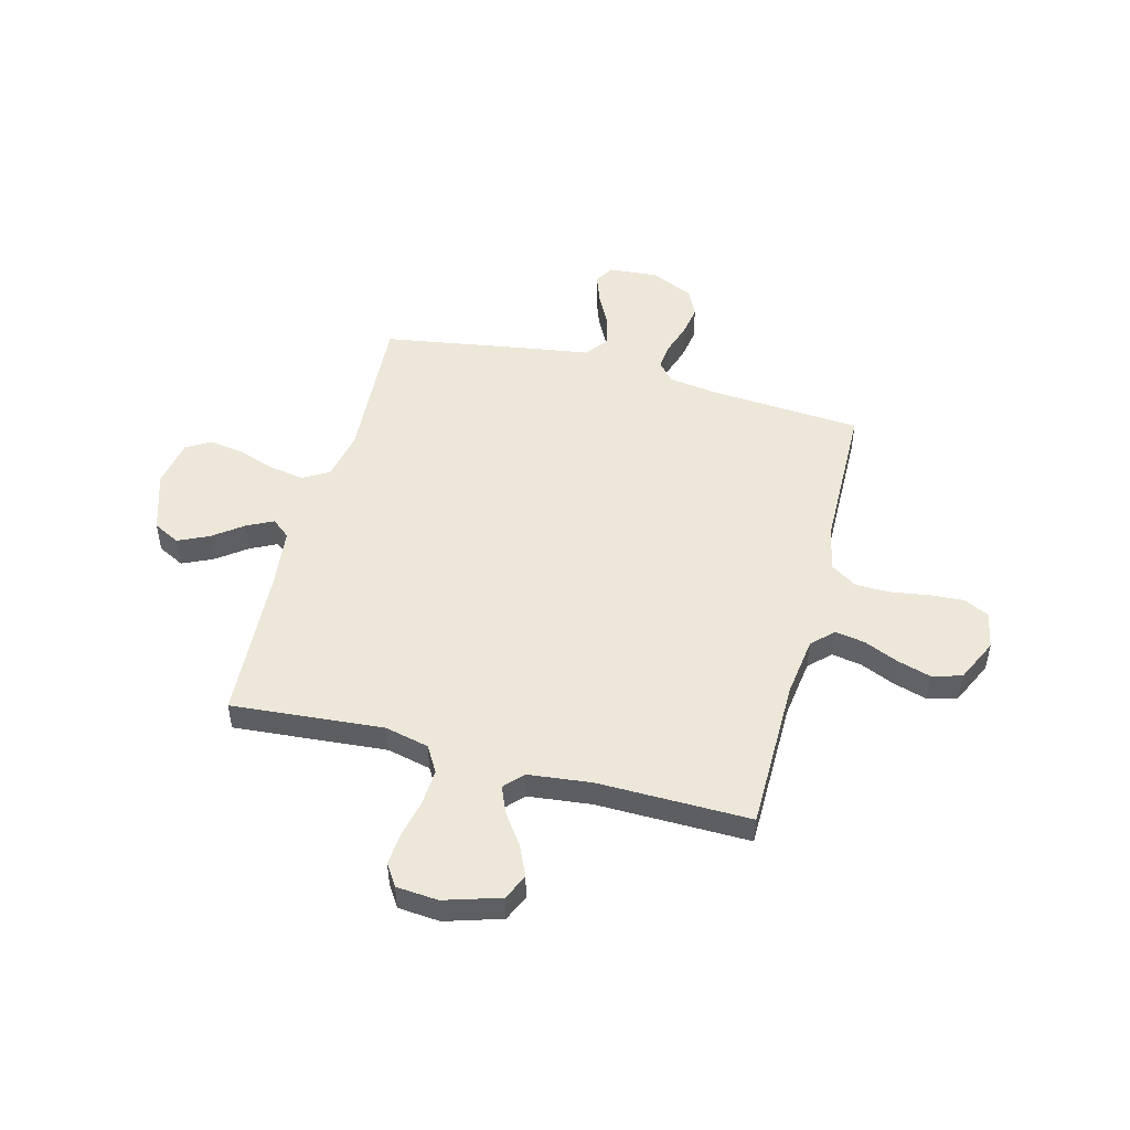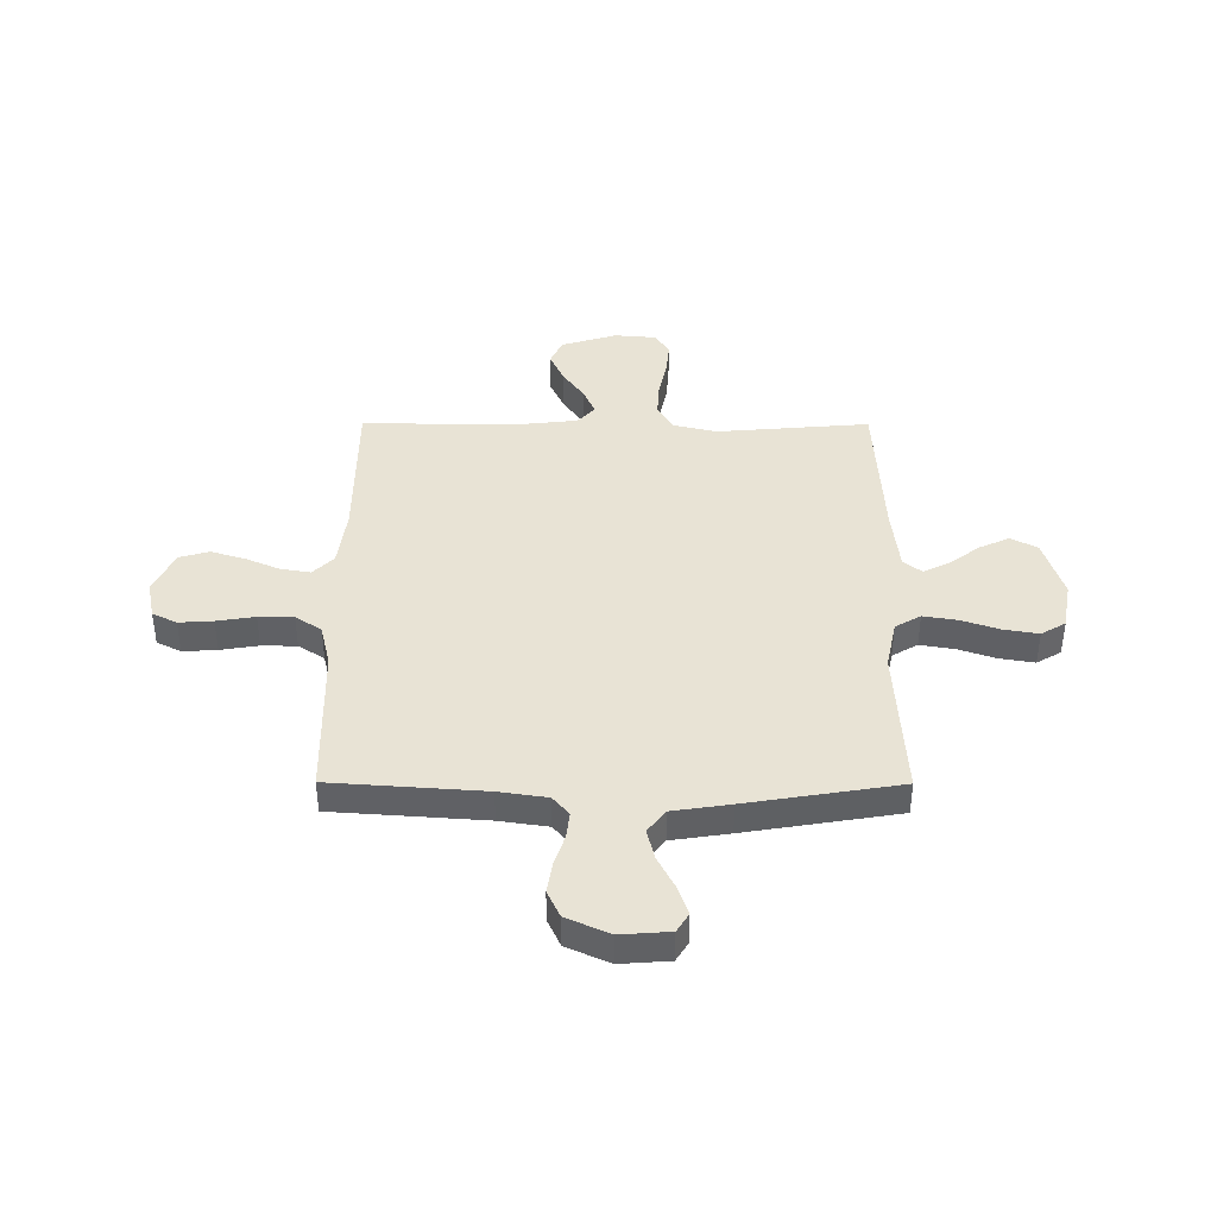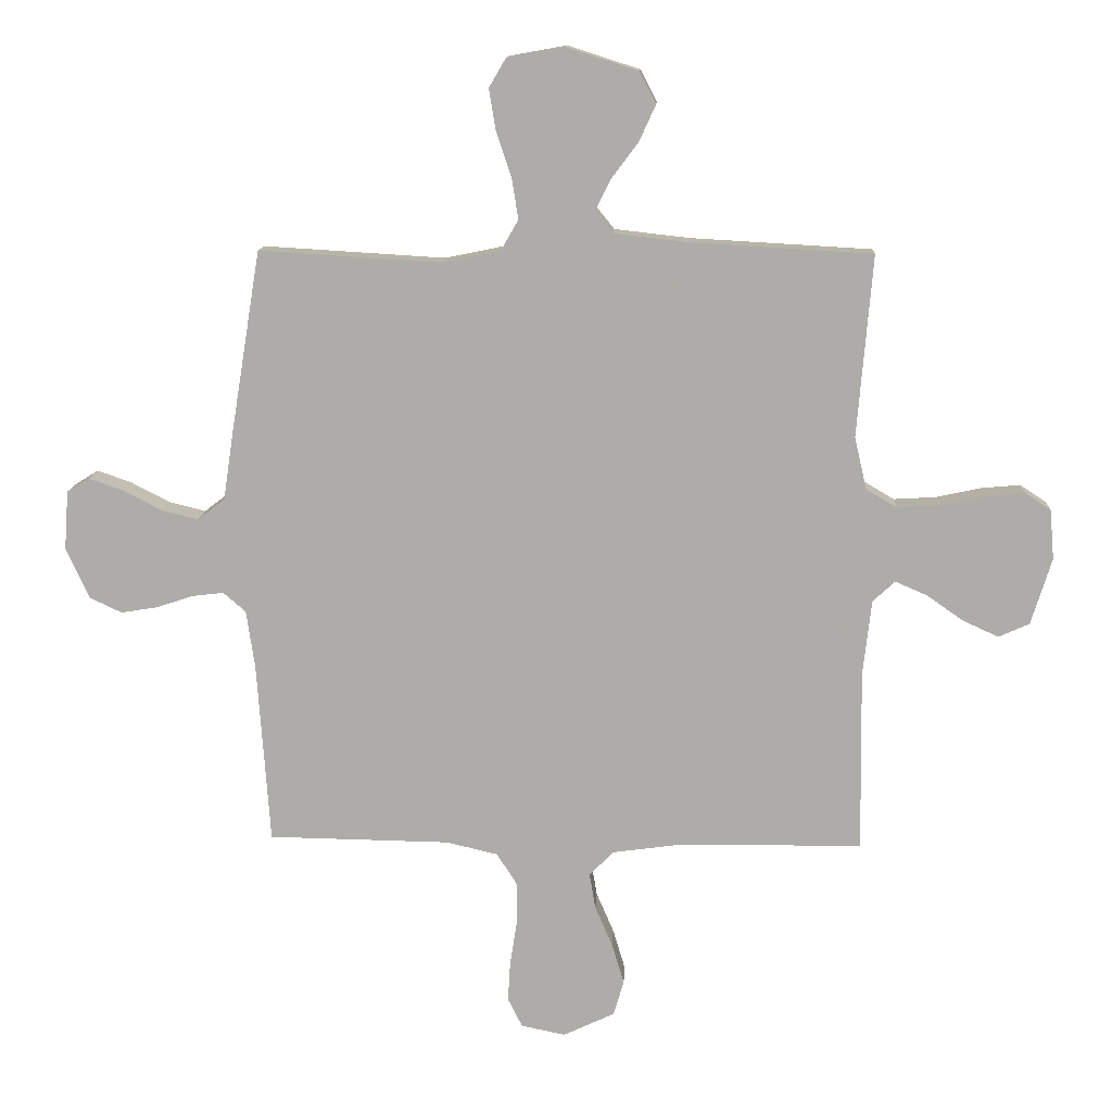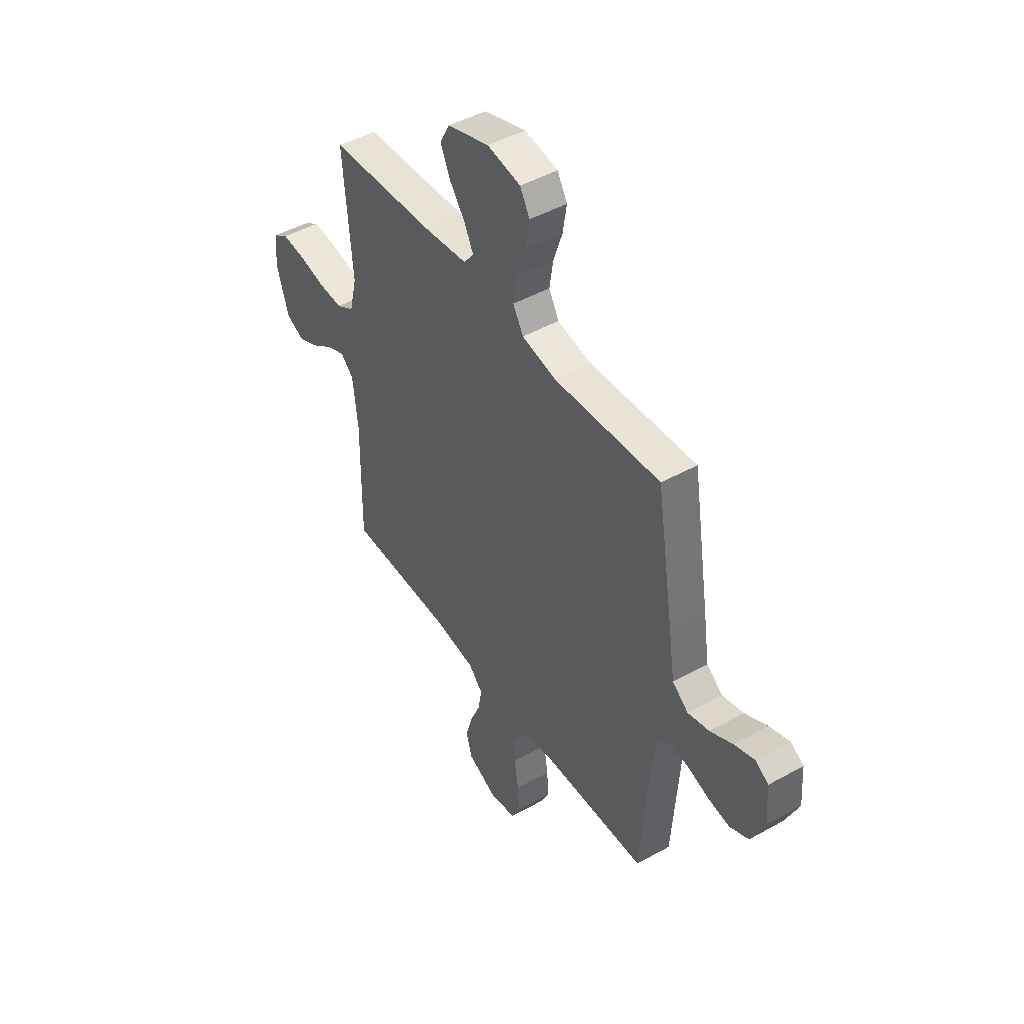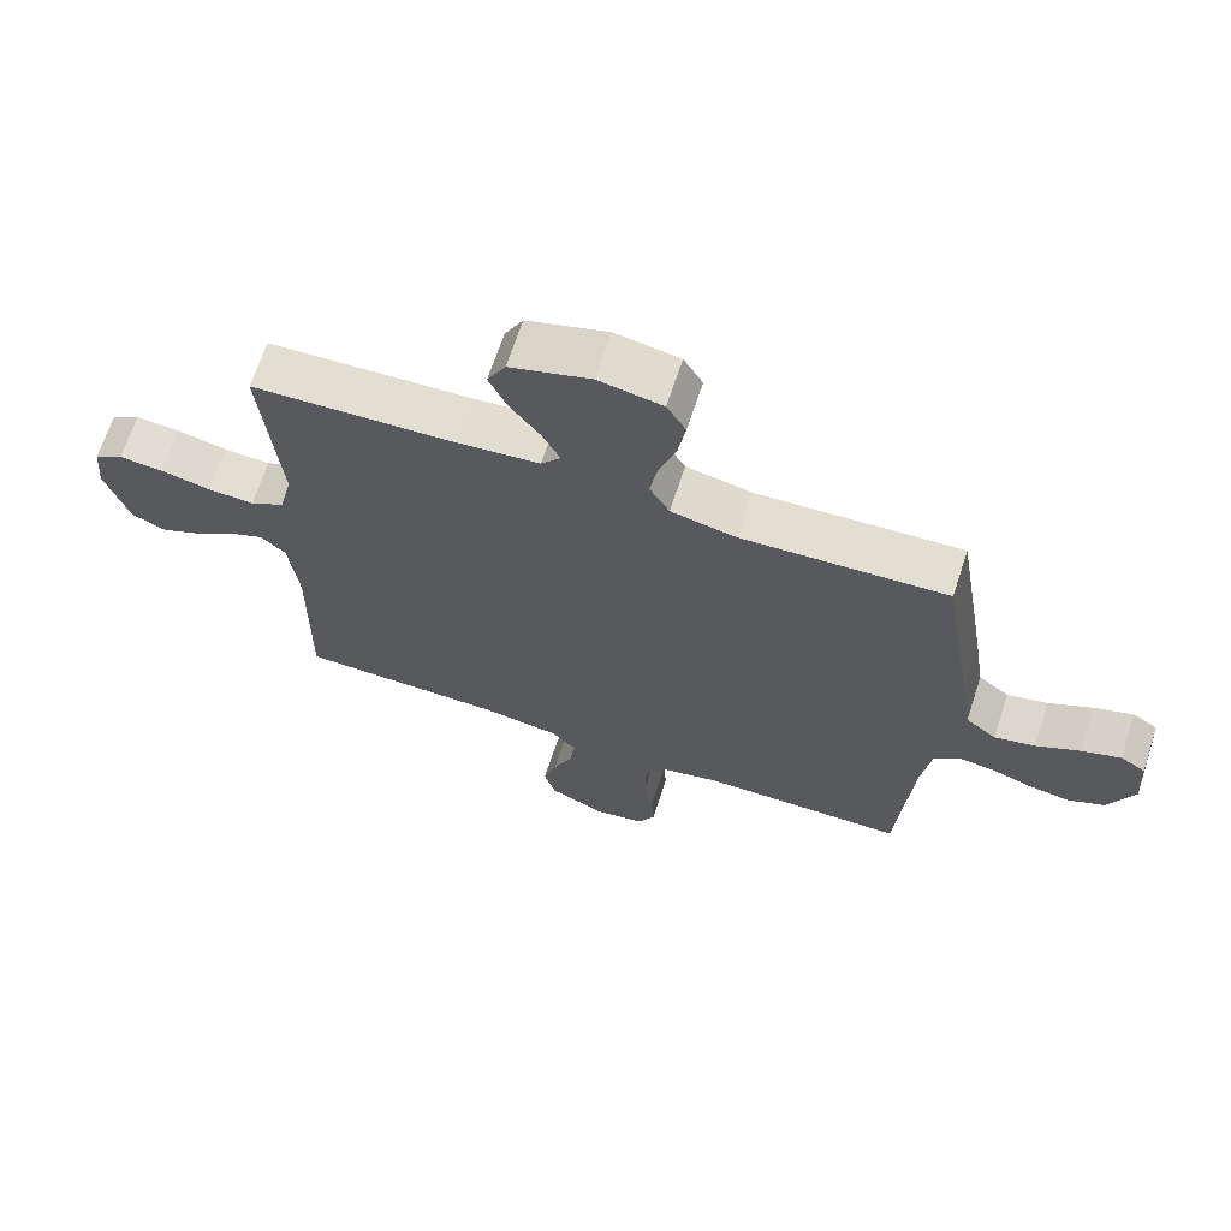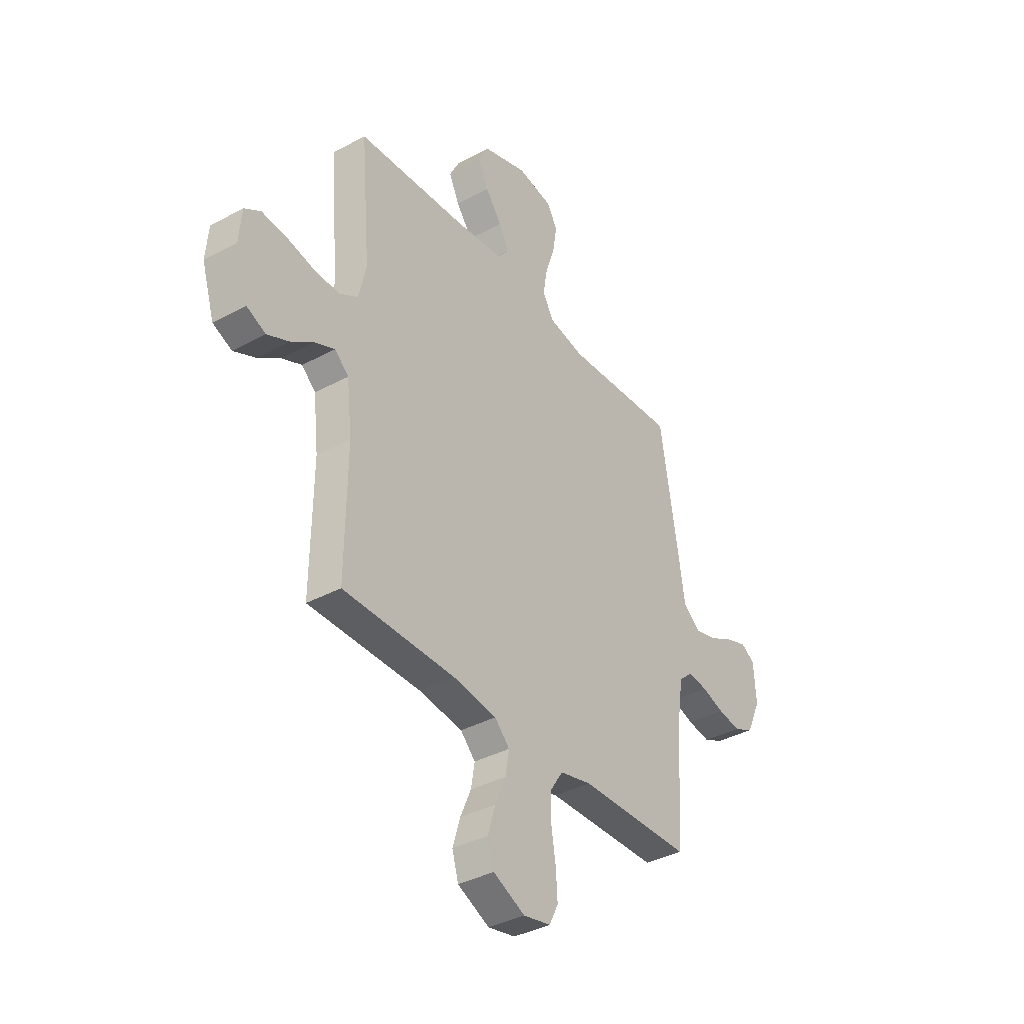
<metadata>
{"format":"obj","ext":"obj","renderer":"f3d","projection":"perspective","resolution":1024,"background":"white","views":[{"elev":50.0,"azim":104.7,"up":"+Y"},{"elev":41.1,"azim":-89.8,"up":"+Y"},{"elev":12.5,"azim":2.8,"up":"+Z"},{"elev":46.2,"azim":-122.5,"up":"+Z"},{"elev":67.5,"azim":-161.8,"up":"+Z"},{"elev":-37.4,"azim":124.8,"up":"+Z"}]}
</metadata>
<code>
v -0.5 0.07 0.5
v -0.2 0.07 0.482
v -0.104 0.07 0.502
v -0.075 0.07 0.552
v -0.086 0.07 0.62
v -0.111 0.07 0.694
v -0.122 0.07 0.762
v -0.094 0.07 0.81
v 0 0.07 0.827
v 0.119 0.07 0.789
v 0.146 0.07 0.737
v 0.119 0.07 0.678
v 0.075 0.07 0.619
v 0.049 0.07 0.567
v 0.078 0.07 0.531
v 0.2 0.07 0.517
v 0.5 0.07 0.5
v 0.475 0.07 0.2
v 0.495 0.07 0.114
v 0.546 0.07 0.084
v 0.615 0.07 0.088
v 0.689 0.07 0.104
v 0.754 0.07 0.11
v 0.797 0.07 0.082
v 0.804 0.07 0
v 0.77 0.07 -0.11
v 0.719 0.07 -0.133
v 0.66 0.07 -0.106
v 0.6 0.07 -0.064
v 0.547 0.07 -0.041
v 0.51 0.07 -0.075
v 0.496 0.07 -0.2
v 0.5 0.07 -0.5
v 0.2 0.07 -0.502
v 0.083 0.07 -0.518
v 0.043 0.07 -0.559
v 0.053 0.07 -0.618
v 0.082 0.07 -0.685
v 0.102 0.07 -0.752
v 0.085 0.07 -0.81
v 0 0.07 -0.85
v -0.073 0.07 -0.835
v -0.097 0.07 -0.787
v -0.093 0.07 -0.72
v -0.081 0.07 -0.645
v -0.082 0.07 -0.576
v -0.115 0.07 -0.525
v -0.2 0.07 -0.505
v -0.5 0.07 -0.5
v -0.521 0.07 -0.2
v -0.535 0.07 -0.105
v -0.572 0.07 -0.073
v -0.624 0.07 -0.079
v -0.684 0.07 -0.099
v -0.745 0.07 -0.109
v -0.798 0.07 -0.084
v -0.836 0.07 0
v -0.829 0.07 0.097
v -0.792 0.07 0.12
v -0.735 0.07 0.1
v -0.671 0.07 0.067
v -0.611 0.07 0.052
v -0.566 0.07 0.087
v -0.549 0.07 0.2
v -0.5 0 0.5
v -0.2 0 0.482
v -0.104 0 0.502
v -0.075 0 0.552
v -0.086 0 0.62
v -0.111 0 0.694
v -0.122 0 0.762
v -0.094 0 0.81
v 0 0 0.827
v 0.119 0 0.789
v 0.146 0 0.737
v 0.119 0 0.678
v 0.075 0 0.619
v 0.049 0 0.567
v 0.078 0 0.531
v 0.2 0 0.517
v 0.5 0 0.5
v 0.475 0 0.2
v 0.495 0 0.114
v 0.546 0 0.084
v 0.615 0 0.088
v 0.689 0 0.104
v 0.754 0 0.11
v 0.797 0 0.082
v 0.804 0 0
v 0.77 0 -0.11
v 0.719 0 -0.133
v 0.66 0 -0.106
v 0.6 0 -0.064
v 0.547 0 -0.041
v 0.51 0 -0.075
v 0.496 0 -0.2
v 0.5 0 -0.5
v 0.2 0 -0.502
v 0.083 0 -0.518
v 0.043 0 -0.559
v 0.053 0 -0.618
v 0.082 0 -0.685
v 0.102 0 -0.752
v 0.085 0 -0.81
v 0 0 -0.85
v -0.073 0 -0.835
v -0.097 0 -0.787
v -0.093 0 -0.72
v -0.081 0 -0.645
v -0.082 0 -0.576
v -0.115 0 -0.525
v -0.2 0 -0.505
v -0.5 0 -0.5
v -0.521 0 -0.2
v -0.535 0 -0.105
v -0.572 0 -0.073
v -0.624 0 -0.079
v -0.684 0 -0.099
v -0.745 0 -0.109
v -0.798 0 -0.084
v -0.836 0 0
v -0.829 0 0.097
v -0.792 0 0.12
v -0.735 0 0.1
v -0.671 0 0.067
v -0.611 0 0.052
v -0.566 0 0.087
v -0.549 0 0.2
f 63 64 1 2
f 59 60 61
f 58 59 61
f 57 58 61
f 56 57 61
f 55 56 61
f 54 55 61
f 53 54 61
f 52 53 61 62
f 51 52 62 63
f 48 49 50
f 47 48 50 51
f 43 44 45
f 42 43 45
f 41 42 45
f 40 41 45
f 39 40 45
f 38 39 45
f 37 38 45
f 36 37 45 46
f 35 36 46 47
f 32 33 34
f 63 2 3
f 51 63 3
f 47 51 3
f 35 47 3
f 34 35 3
f 32 34 3
f 31 32 3
f 27 28 29
f 26 27 29
f 25 26 29
f 24 25 29
f 23 24 29
f 22 23 29
f 21 22 29
f 16 17 18
f 15 16 18 19
f 11 12 13
f 10 11 13
f 9 10 13
f 8 9 13
f 7 8 13
f 6 7 13
f 5 6 13
f 4 5 13 14
f 30 31 3 4
f 20 21 29 30
f 19 20 30
f 15 19 30 4
f 4 14 15
f 66 65 128 127
f 125 124 123
f 125 123 122
f 125 122 121
f 125 121 120
f 125 120 119
f 125 119 118
f 125 118 117
f 126 125 117 116
f 127 126 116 115
f 114 113 112
f 115 114 112 111
f 109 108 107
f 109 107 106
f 109 106 105
f 109 105 104
f 109 104 103
f 109 103 102
f 109 102 101
f 110 109 101 100
f 111 110 100 99
f 98 97 96
f 67 66 127
f 67 127 115
f 67 115 111
f 67 111 99
f 67 99 98
f 67 98 96
f 67 96 95
f 93 92 91
f 93 91 90
f 93 90 89
f 93 89 88
f 93 88 87
f 93 87 86
f 93 86 85
f 82 81 80
f 83 82 80 79
f 77 76 75
f 77 75 74
f 77 74 73
f 77 73 72
f 77 72 71
f 77 71 70
f 77 70 69
f 78 77 69 68
f 68 67 95 94
f 94 93 85 84
f 94 84 83
f 68 94 83 79
f 79 78 68
f 1 65 66 2
f 2 66 67 3
f 3 67 68 4
f 4 68 69 5
f 5 69 70 6
f 6 70 71 7
f 7 71 72 8
f 8 72 73 9
f 9 73 74 10
f 10 74 75 11
f 11 75 76 12
f 12 76 77 13
f 13 77 78 14
f 14 78 79 15
f 15 79 80 16
f 16 80 81 17
f 17 81 82 18
f 18 82 83 19
f 19 83 84 20
f 20 84 85 21
f 21 85 86 22
f 22 86 87 23
f 23 87 88 24
f 24 88 89 25
f 25 89 90 26
f 26 90 91 27
f 27 91 92 28
f 28 92 93 29
f 29 93 94 30
f 30 94 95 31
f 31 95 96 32
f 32 96 97 33
f 33 97 98 34
f 34 98 99 35
f 35 99 100 36
f 36 100 101 37
f 37 101 102 38
f 38 102 103 39
f 39 103 104 40
f 40 104 105 41
f 41 105 106 42
f 42 106 107 43
f 43 107 108 44
f 44 108 109 45
f 45 109 110 46
f 46 110 111 47
f 47 111 112 48
f 48 112 113 49
f 49 113 114 50
f 50 114 115 51
f 51 115 116 52
f 52 116 117 53
f 53 117 118 54
f 54 118 119 55
f 55 119 120 56
f 56 120 121 57
f 57 121 122 58
f 58 122 123 59
f 59 123 124 60
f 60 124 125 61
f 61 125 126 62
f 62 126 127 63
f 63 127 128 64
f 64 128 65 1

</code>
